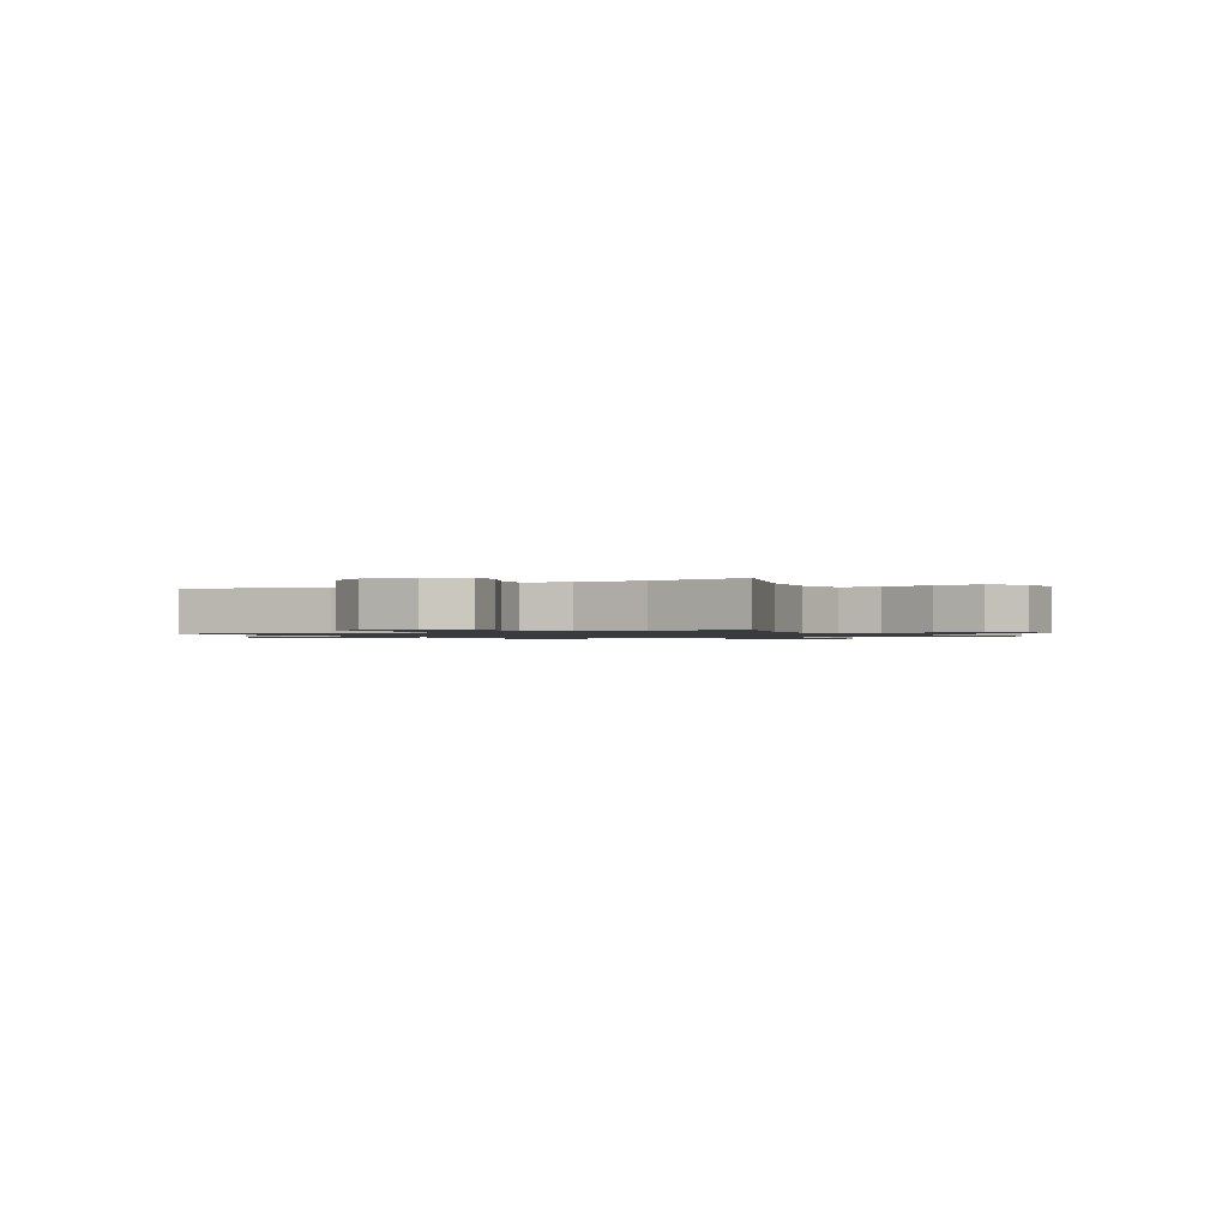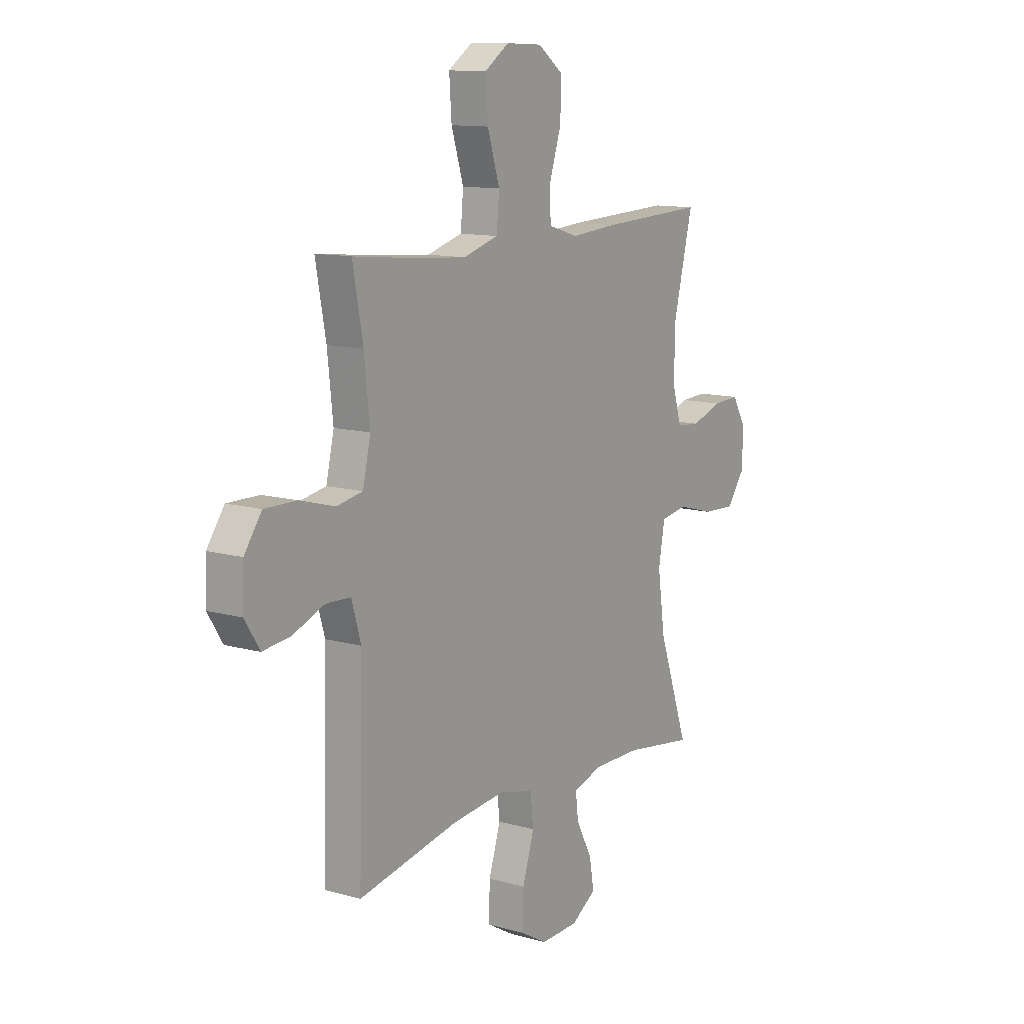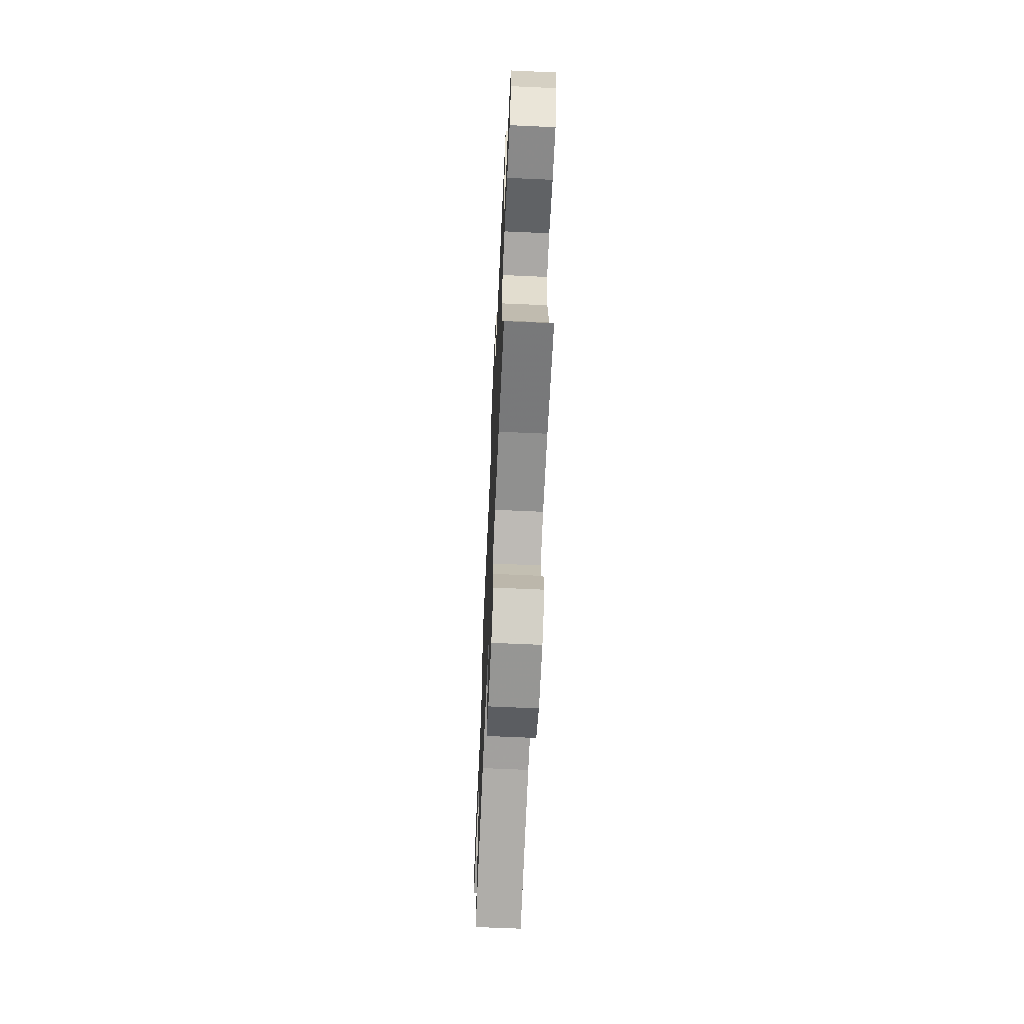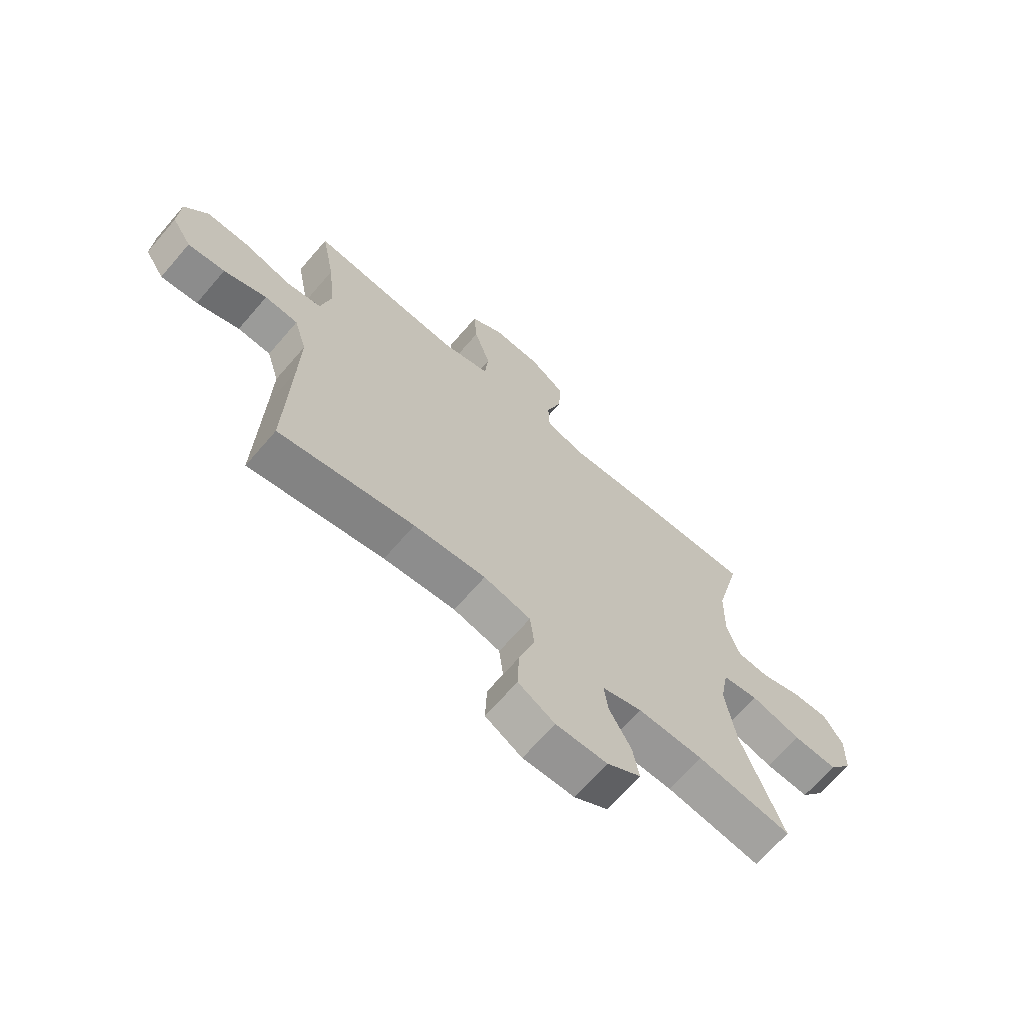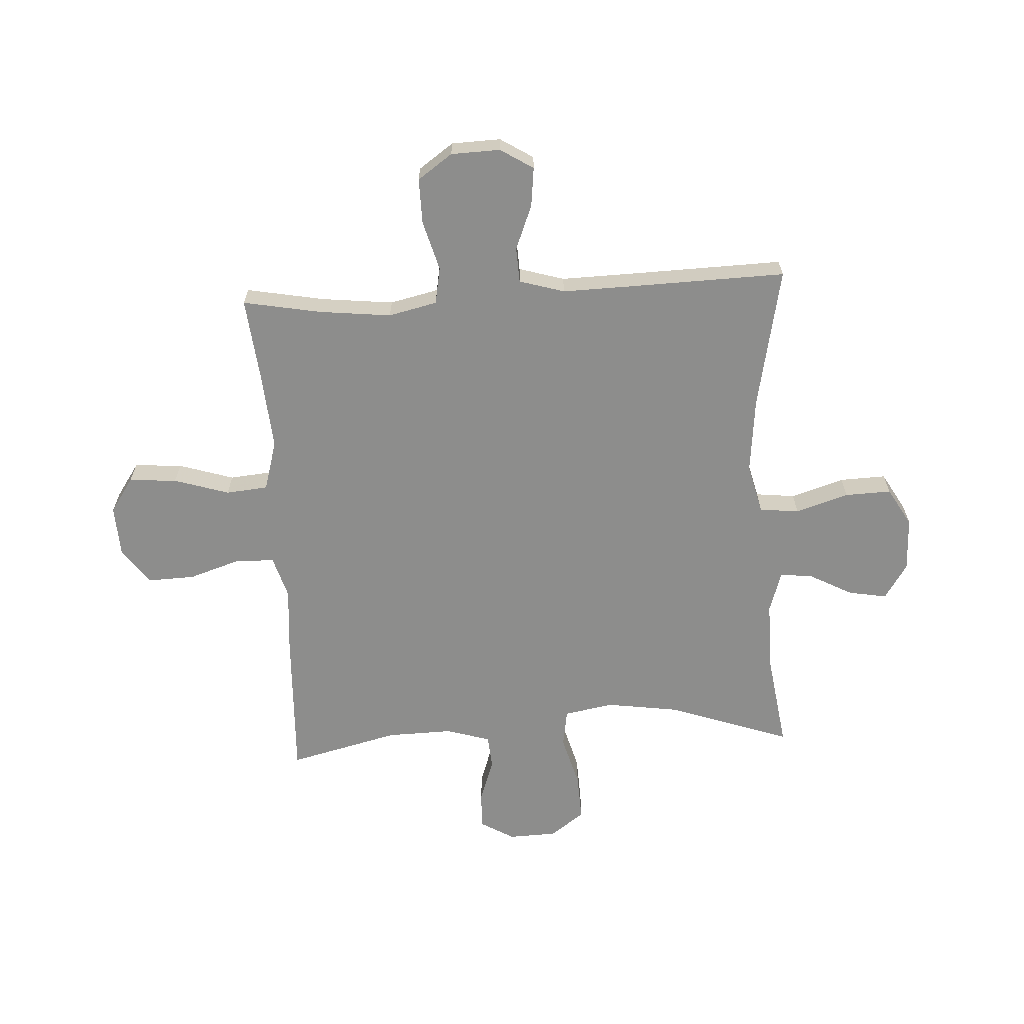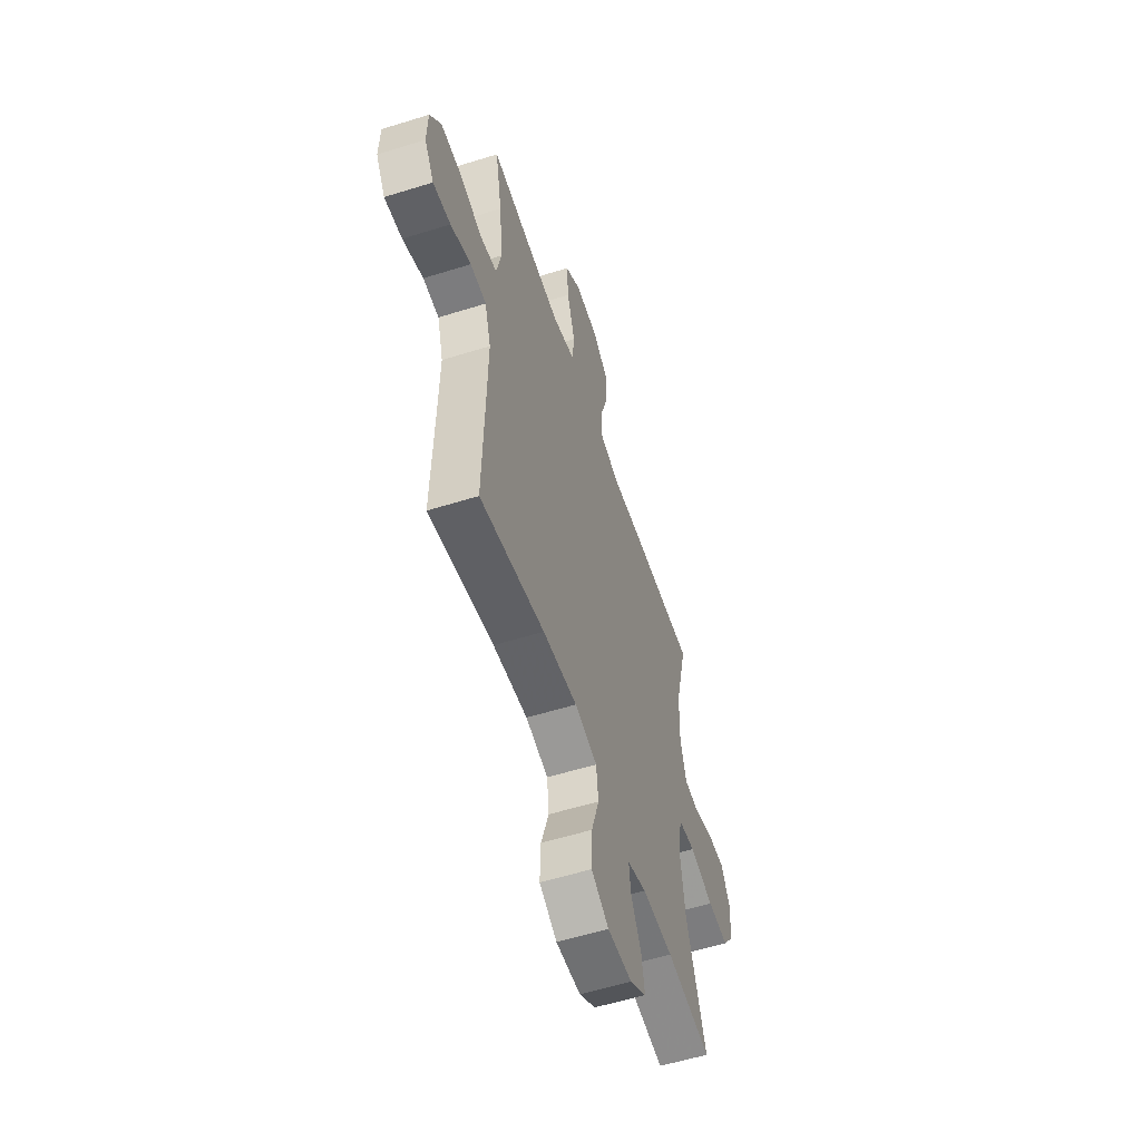
<metadata>
{"format":"obj","ext":"obj","renderer":"f3d","projection":"perspective","resolution":1024,"background":"white","views":[{"elev":-1.1,"azim":-149.7,"up":"+Y"},{"elev":12.0,"azim":123.9,"up":"+Z"},{"elev":-66.0,"azim":-92.6,"up":"+Z"},{"elev":-68.1,"azim":139.2,"up":"+Z"},{"elev":-64.4,"azim":93.2,"up":"+Y"},{"elev":-56.4,"azim":108.1,"up":"+Z"}]}
</metadata>
<code>
v -0.5 0.07 0.5
v -0.23 0.07 0.489
v -0.113 0.07 0.48
v -0.037 0.07 0.503
v -0.035 0.07 0.573
v -0.065 0.07 0.665
v -0.068 0.07 0.749
v -0.003 0.07 0.797
v 0.089 0.07 0.801
v 0.151 0.07 0.759
v 0.145 0.07 0.673
v 0.114 0.07 0.574
v 0.121 0.07 0.499
v 0.211 0.07 0.473
v 0.348 0.07 0.484
v 0.5 0.07 0.5
v 0.474 0.07 0.36
v 0.46 0.07 0.231
v 0.48 0.07 0.144
v 0.546 0.07 0.132
v 0.636 0.07 0.157
v 0.717 0.07 0.158
v 0.761 0.07 0.096
v 0.764 0.07 0.008
v 0.727 0.07 -0.051
v 0.657 0.07 -0.043
v 0.576 0.07 -0.011
v 0.513 0.07 -0.014
v 0.489 0.07 -0.095
v 0.492 0.07 -0.219
v 0.5 0.07 -0.5
v 0.245 0.07 -0.449
v 0.109 0.07 -0.435
v 0.02 0.07 -0.457
v 0.012 0.07 -0.528
v 0.042 0.07 -0.623
v 0.045 0.07 -0.706
v -0.024 0.07 -0.746
v -0.121 0.07 -0.743
v -0.185 0.07 -0.702
v -0.173 0.07 -0.633
v -0.132 0.07 -0.556
v -0.125 0.07 -0.497
v -0.2 0.07 -0.473
v -0.323 0.07 -0.474
v -0.5 0.07 -0.5
v -0.423 0.07 -0.281
v -0.404 0.07 -0.149
v -0.42 0.07 -0.06
v -0.488 0.07 -0.049
v -0.582 0.07 -0.075
v -0.666 0.07 -0.079
v -0.711 0.07 -0.018
v -0.714 0.07 0.069
v -0.678 0.07 0.13
v -0.61 0.07 0.127
v -0.532 0.07 0.1
v -0.472 0.07 0.105
v -0.448 0.07 0.184
v -0.451 0.07 0.303
v -0.5 0 0.5
v -0.23 0 0.489
v -0.113 0 0.48
v -0.037 0 0.503
v -0.035 0 0.573
v -0.065 0 0.665
v -0.068 0 0.749
v -0.003 0 0.797
v 0.089 0 0.801
v 0.151 0 0.759
v 0.145 0 0.673
v 0.114 0 0.574
v 0.121 0 0.499
v 0.211 0 0.473
v 0.348 0 0.484
v 0.5 0 0.5
v 0.474 0 0.36
v 0.46 0 0.231
v 0.48 0 0.144
v 0.546 0 0.132
v 0.636 0 0.157
v 0.717 0 0.158
v 0.761 0 0.096
v 0.764 0 0.008
v 0.727 0 -0.051
v 0.657 0 -0.043
v 0.576 0 -0.011
v 0.513 0 -0.014
v 0.489 0 -0.095
v 0.492 0 -0.219
v 0.5 0 -0.5
v 0.245 0 -0.449
v 0.109 0 -0.435
v 0.02 0 -0.457
v 0.012 0 -0.528
v 0.042 0 -0.623
v 0.045 0 -0.706
v -0.024 0 -0.746
v -0.121 0 -0.743
v -0.185 0 -0.702
v -0.173 0 -0.633
v -0.132 0 -0.556
v -0.125 0 -0.497
v -0.2 0 -0.473
v -0.323 0 -0.474
v -0.5 0 -0.5
v -0.423 0 -0.281
v -0.404 0 -0.149
v -0.42 0 -0.06
v -0.488 0 -0.049
v -0.582 0 -0.075
v -0.666 0 -0.079
v -0.711 0 -0.018
v -0.714 0 0.069
v -0.678 0 0.13
v -0.61 0 0.127
v -0.532 0 0.1
v -0.472 0 0.105
v -0.448 0 0.184
v -0.451 0 0.303
f 54 55 56 57
f 54 57 58
f 53 54 58
f 50 51 52 53
f 50 53 58
f 49 50 58 59
f 45 46 47
f 44 45 47 48
f 43 44 48 49
f 39 40 41 42
f 39 42 43
f 38 39 43
f 35 36 37 38
f 34 35 38 43
f 30 31 32
f 29 30 32 33
f 28 29 33 34
f 24 25 26 27
f 24 27 28
f 23 24 28
f 20 21 22 23
f 20 23 28
f 19 20 28 34
f 15 16 17
f 14 15 17 18
f 13 14 18 19
f 9 10 11 12
f 9 12 13
f 8 9 13
f 5 6 7 8
f 4 5 8 13
f 3 4 13 19
f 60 1 2 3
f 43 49 59 60
f 34 43 60
f 3 19 34 60
f 117 116 115 114
f 118 117 114
f 118 114 113
f 113 112 111 110
f 118 113 110
f 119 118 110 109
f 107 106 105
f 108 107 105 104
f 109 108 104 103
f 102 101 100 99
f 103 102 99
f 103 99 98
f 98 97 96 95
f 103 98 95 94
f 92 91 90
f 93 92 90 89
f 94 93 89 88
f 87 86 85 84
f 88 87 84
f 88 84 83
f 83 82 81 80
f 88 83 80
f 94 88 80 79
f 77 76 75
f 78 77 75 74
f 79 78 74 73
f 72 71 70 69
f 73 72 69
f 73 69 68
f 68 67 66 65
f 73 68 65 64
f 79 73 64 63
f 63 62 61 120
f 120 119 109 103
f 120 103 94
f 120 94 79 63
f 1 61 62 2
f 2 62 63 3
f 3 63 64 4
f 4 64 65 5
f 5 65 66 6
f 6 66 67 7
f 7 67 68 8
f 8 68 69 9
f 9 69 70 10
f 10 70 71 11
f 11 71 72 12
f 12 72 73 13
f 13 73 74 14
f 14 74 75 15
f 15 75 76 16
f 16 76 77 17
f 17 77 78 18
f 18 78 79 19
f 19 79 80 20
f 20 80 81 21
f 21 81 82 22
f 22 82 83 23
f 23 83 84 24
f 24 84 85 25
f 25 85 86 26
f 26 86 87 27
f 27 87 88 28
f 28 88 89 29
f 29 89 90 30
f 30 90 91 31
f 31 91 92 32
f 32 92 93 33
f 33 93 94 34
f 34 94 95 35
f 35 95 96 36
f 36 96 97 37
f 37 97 98 38
f 38 98 99 39
f 39 99 100 40
f 40 100 101 41
f 41 101 102 42
f 42 102 103 43
f 43 103 104 44
f 44 104 105 45
f 45 105 106 46
f 46 106 107 47
f 47 107 108 48
f 48 108 109 49
f 49 109 110 50
f 50 110 111 51
f 51 111 112 52
f 52 112 113 53
f 53 113 114 54
f 54 114 115 55
f 55 115 116 56
f 56 116 117 57
f 57 117 118 58
f 58 118 119 59
f 59 119 120 60
f 60 120 61 1

</code>
